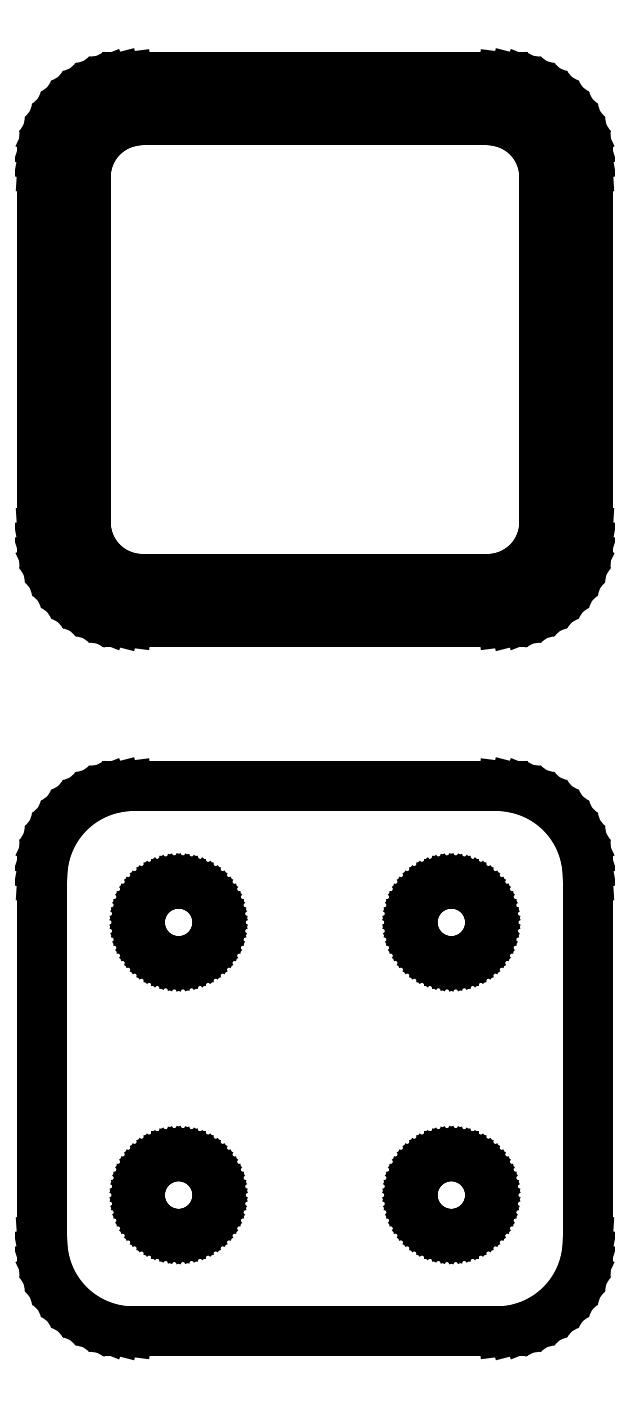
<metadata>
{"format":"dxf","ext":"dxf","renderer":"ezdxf+matplotlib","layout":"modelspace","background":"white","min_lineweight":24,"dpi":150}
</metadata>
<code>
0
SECTION
2
ENTITIES
0
LINE
8
0
10
10.94
20
102.1
11
11.55
21
102.2
0
LINE
8
0
10
11.55
20
102.2
11
12.13
21
102.5
0
LINE
8
0
10
12.13
20
102.5
11
12.68
21
102.8
0
LINE
8
0
10
12.68
20
102.8
11
13.19
21
103.1
0
LINE
8
0
10
13.19
20
103.1
11
13.64
21
103.6
0
LINE
8
0
10
13.64
20
103.6
11
14.05
21
104.1
0
LINE
8
0
10
14.05
20
104.1
11
14.38
21
104.6
0
LINE
8
0
10
14.38
20
104.6
11
14.65
21
105.2
0
LINE
8
0
10
14.65
20
105.2
11
14.84
21
105.8
0
LINE
8
0
10
14.84
20
105.8
11
14.96
21
106.4
0
LINE
8
0
10
14.96
20
106.4
11
15
21
107
0
LINE
8
0
10
15
20
107
11
15
21
127
0
LINE
8
0
10
15
20
127
11
14.96
21
127.6
0
LINE
8
0
10
14.96
20
127.6
11
14.84
21
128.2
0
LINE
8
0
10
14.84
20
128.2
11
14.65
21
128.8
0
LINE
8
0
10
14.65
20
128.8
11
14.38
21
129.4
0
LINE
8
0
10
14.38
20
129.4
11
14.05
21
129.9
0
LINE
8
0
10
14.05
20
129.9
11
13.64
21
130.4
0
LINE
8
0
10
13.64
20
130.4
11
13.19
21
130.9
0
LINE
8
0
10
13.19
20
130.9
11
12.68
21
131.2
0
LINE
8
0
10
12.68
20
131.2
11
12.13
21
131.5
0
LINE
8
0
10
12.13
20
131.5
11
11.55
21
131.8
0
LINE
8
0
10
11.55
20
131.8
11
10.94
21
131.9
0
LINE
8
0
10
10.94
20
131.9
11
10.31
21
132
0
LINE
8
0
10
10.31
20
132
11
-10.31
21
132
0
LINE
8
0
10
-10.31
20
132
11
-10.94
21
131.9
0
LINE
8
0
10
-10.94
20
131.9
11
-11.55
21
131.8
0
LINE
8
0
10
-11.55
20
131.8
11
-12.13
21
131.5
0
LINE
8
0
10
-12.13
20
131.5
11
-12.68
21
131.2
0
LINE
8
0
10
-12.68
20
131.2
11
-13.19
21
130.9
0
LINE
8
0
10
-13.19
20
130.9
11
-13.64
21
130.4
0
LINE
8
0
10
-13.64
20
130.4
11
-14.05
21
129.9
0
LINE
8
0
10
-14.05
20
129.9
11
-14.38
21
129.4
0
LINE
8
0
10
-14.38
20
129.4
11
-14.65
21
128.8
0
LINE
8
0
10
-14.65
20
128.8
11
-14.84
21
128.2
0
LINE
8
0
10
-14.84
20
128.2
11
-14.96
21
127.6
0
LINE
8
0
10
-14.96
20
127.6
11
-15
21
127
0
LINE
8
0
10
-15
20
127
11
-15
21
107
0
LINE
8
0
10
-15
20
107
11
-14.96
21
106.4
0
LINE
8
0
10
-14.96
20
106.4
11
-14.84
21
105.8
0
LINE
8
0
10
-14.84
20
105.8
11
-14.65
21
105.2
0
LINE
8
0
10
-14.65
20
105.2
11
-14.38
21
104.6
0
LINE
8
0
10
-14.38
20
104.6
11
-14.05
21
104.1
0
LINE
8
0
10
-14.05
20
104.1
11
-13.64
21
103.6
0
LINE
8
0
10
-13.64
20
103.6
11
-13.19
21
103.1
0
LINE
8
0
10
-13.19
20
103.1
11
-12.68
21
102.8
0
LINE
8
0
10
-12.68
20
102.8
11
-12.13
21
102.5
0
LINE
8
0
10
-12.13
20
102.5
11
-11.55
21
102.2
0
LINE
8
0
10
-11.55
20
102.2
11
-10.94
21
102.1
0
LINE
8
0
10
-10.94
20
102.1
11
-10.31
21
102
0
LINE
8
0
10
-10.31
20
102
11
10.31
21
102
0
LINE
8
0
10
10.31
20
102
11
10.94
21
102.1
0
LINE
8
0
10
-9.695
20
104.4
11
-10.08
21
104.4
0
LINE
8
0
10
-10.08
20
104.4
11
-10.46
21
104.5
0
LINE
8
0
10
-10.46
20
104.5
11
-10.83
21
104.7
0
LINE
8
0
10
-10.83
20
104.7
11
-11.17
21
104.9
0
LINE
8
0
10
-11.17
20
104.9
11
-11.48
21
105.1
0
LINE
8
0
10
-11.48
20
105.1
11
-11.77
21
105.4
0
LINE
8
0
10
-11.77
20
105.4
11
-12.02
21
105.7
0
LINE
8
0
10
-12.02
20
105.7
11
-12.23
21
106
0
LINE
8
0
10
-12.23
20
106
11
-12.39
21
106.4
0
LINE
8
0
10
-12.39
20
106.4
11
-12.52
21
106.7
0
LINE
8
0
10
-12.52
20
106.7
11
-12.59
21
107.1
0
LINE
8
0
10
-12.59
20
107.1
11
-12.61
21
107.5
0
LINE
8
0
10
-12.61
20
107.5
11
-12.61
21
126.5
0
LINE
8
0
10
-12.61
20
126.5
11
-12.59
21
126.9
0
LINE
8
0
10
-12.59
20
126.9
11
-12.52
21
127.3
0
LINE
8
0
10
-12.52
20
127.3
11
-12.39
21
127.6
0
LINE
8
0
10
-12.39
20
127.6
11
-12.23
21
128
0
LINE
8
0
10
-12.23
20
128
11
-12.02
21
128.3
0
LINE
8
0
10
-12.02
20
128.3
11
-11.77
21
128.6
0
LINE
8
0
10
-11.77
20
128.6
11
-11.48
21
128.9
0
LINE
8
0
10
-11.48
20
128.9
11
-11.17
21
129.1
0
LINE
8
0
10
-11.17
20
129.1
11
-10.83
21
129.3
0
LINE
8
0
10
-10.83
20
129.3
11
-10.46
21
129.5
0
LINE
8
0
10
-10.46
20
129.5
11
-10.08
21
129.6
0
LINE
8
0
10
-10.08
20
129.6
11
-9.695
21
129.6
0
LINE
8
0
10
-9.695
20
129.6
11
9.695
21
129.6
0
LINE
8
0
10
9.695
20
129.6
11
10.08
21
129.6
0
LINE
8
0
10
10.08
20
129.6
11
10.46
21
129.5
0
LINE
8
0
10
10.46
20
129.5
11
10.83
21
129.3
0
LINE
8
0
10
10.83
20
129.3
11
11.17
21
129.1
0
LINE
8
0
10
11.17
20
129.1
11
11.48
21
128.9
0
LINE
8
0
10
11.48
20
128.9
11
11.77
21
128.6
0
LINE
8
0
10
11.77
20
128.6
11
12.02
21
128.3
0
LINE
8
0
10
12.02
20
128.3
11
12.23
21
128
0
LINE
8
0
10
12.23
20
128
11
12.39
21
127.6
0
LINE
8
0
10
12.39
20
127.6
11
12.52
21
127.3
0
LINE
8
0
10
12.52
20
127.3
11
12.59
21
126.9
0
LINE
8
0
10
12.59
20
126.9
11
12.61
21
126.5
0
LINE
8
0
10
12.61
20
126.5
11
12.61
21
107.5
0
LINE
8
0
10
12.61
20
107.5
11
12.59
21
107.1
0
LINE
8
0
10
12.59
20
107.1
11
12.52
21
106.7
0
LINE
8
0
10
12.52
20
106.7
11
12.39
21
106.4
0
LINE
8
0
10
12.39
20
106.4
11
12.23
21
106
0
LINE
8
0
10
12.23
20
106
11
12.02
21
105.7
0
LINE
8
0
10
12.02
20
105.7
11
11.77
21
105.4
0
LINE
8
0
10
11.77
20
105.4
11
11.48
21
105.1
0
LINE
8
0
10
11.48
20
105.1
11
11.17
21
104.9
0
LINE
8
0
10
11.17
20
104.9
11
10.83
21
104.7
0
LINE
8
0
10
10.83
20
104.7
11
10.46
21
104.5
0
LINE
8
0
10
10.46
20
104.5
11
10.08
21
104.4
0
LINE
8
0
10
10.08
20
104.4
11
9.695
21
104.4
0
LINE
8
0
10
9.695
20
104.4
11
-9.695
21
104.4
0
LINE
8
0
10
10.94
20
63.09
11
11.55
21
63.24
0
LINE
8
0
10
11.55
20
63.24
11
12.13
21
63.48
0
LINE
8
0
10
12.13
20
63.48
11
12.68
21
63.78
0
LINE
8
0
10
12.68
20
63.78
11
13.19
21
64.15
0
LINE
8
0
10
13.19
20
64.15
11
13.64
21
64.58
0
LINE
8
0
10
13.64
20
64.58
11
14.05
21
65.06
0
LINE
8
0
10
14.05
20
65.06
11
14.38
21
65.59
0
LINE
8
0
10
14.38
20
65.59
11
14.65
21
66.16
0
LINE
8
0
10
14.65
20
66.16
11
14.84
21
66.76
0
LINE
8
0
10
14.84
20
66.76
11
14.96
21
67.37
0
LINE
8
0
10
14.96
20
67.37
11
15
21
68
0
LINE
8
0
10
15
20
68
11
15
21
88
0
LINE
8
0
10
15
20
88
11
14.96
21
88.63
0
LINE
8
0
10
14.96
20
88.63
11
14.84
21
89.24
0
LINE
8
0
10
14.84
20
89.24
11
14.65
21
89.84
0
LINE
8
0
10
14.65
20
89.84
11
14.38
21
90.41
0
LINE
8
0
10
14.38
20
90.41
11
14.05
21
90.94
0
LINE
8
0
10
14.05
20
90.94
11
13.64
21
91.42
0
LINE
8
0
10
13.64
20
91.42
11
13.19
21
91.85
0
LINE
8
0
10
13.19
20
91.85
11
12.68
21
92.22
0
LINE
8
0
10
12.68
20
92.22
11
12.13
21
92.52
0
LINE
8
0
10
12.13
20
92.52
11
11.55
21
92.76
0
LINE
8
0
10
11.55
20
92.76
11
10.94
21
92.91
0
LINE
8
0
10
10.94
20
92.91
11
10.31
21
92.99
0
LINE
8
0
10
10.31
20
92.99
11
-10.31
21
92.99
0
LINE
8
0
10
-10.31
20
92.99
11
-10.94
21
92.91
0
LINE
8
0
10
-10.94
20
92.91
11
-11.55
21
92.76
0
LINE
8
0
10
-11.55
20
92.76
11
-12.13
21
92.52
0
LINE
8
0
10
-12.13
20
92.52
11
-12.68
21
92.22
0
LINE
8
0
10
-12.68
20
92.22
11
-13.19
21
91.85
0
LINE
8
0
10
-13.19
20
91.85
11
-13.64
21
91.42
0
LINE
8
0
10
-13.64
20
91.42
11
-14.05
21
90.94
0
LINE
8
0
10
-14.05
20
90.94
11
-14.38
21
90.41
0
LINE
8
0
10
-14.38
20
90.41
11
-14.65
21
89.84
0
LINE
8
0
10
-14.65
20
89.84
11
-14.84
21
89.24
0
LINE
8
0
10
-14.84
20
89.24
11
-14.96
21
88.63
0
LINE
8
0
10
-14.96
20
88.63
11
-15
21
88
0
LINE
8
0
10
-15
20
88
11
-15
21
68
0
LINE
8
0
10
-15
20
68
11
-14.96
21
67.37
0
LINE
8
0
10
-14.96
20
67.37
11
-14.84
21
66.76
0
LINE
8
0
10
-14.84
20
66.76
11
-14.65
21
66.16
0
LINE
8
0
10
-14.65
20
66.16
11
-14.38
21
65.59
0
LINE
8
0
10
-14.38
20
65.59
11
-14.05
21
65.06
0
LINE
8
0
10
-14.05
20
65.06
11
-13.64
21
64.58
0
LINE
8
0
10
-13.64
20
64.58
11
-13.19
21
64.15
0
LINE
8
0
10
-13.19
20
64.15
11
-12.68
21
63.78
0
LINE
8
0
10
-12.68
20
63.78
11
-12.13
21
63.48
0
LINE
8
0
10
-12.13
20
63.48
11
-11.55
21
63.24
0
LINE
8
0
10
-11.55
20
63.24
11
-10.94
21
63.09
0
LINE
8
0
10
-10.94
20
63.09
11
-10.31
21
63.01
0
LINE
8
0
10
-10.31
20
63.01
11
10.31
21
63.01
0
LINE
8
0
10
10.31
20
63.01
11
10.94
21
63.09
0
LINE
8
0
10
7.366
20
83.37
11
7.1
21
83.4
0
LINE
8
0
10
7.1
20
83.4
11
6.84
21
83.47
0
LINE
8
0
10
6.84
20
83.47
11
6.591
21
83.57
0
LINE
8
0
10
6.591
20
83.57
11
6.356
21
83.7
0
LINE
8
0
10
6.356
20
83.7
11
6.139
21
83.85
0
LINE
8
0
10
6.139
20
83.85
11
5.943
21
84.04
0
LINE
8
0
10
5.943
20
84.04
11
5.773
21
84.24
0
LINE
8
0
10
5.773
20
84.24
11
5.629
21
84.47
0
LINE
8
0
10
5.629
20
84.47
11
5.515
21
84.71
0
LINE
8
0
10
5.515
20
84.71
11
5.432
21
84.97
0
LINE
8
0
10
5.432
20
84.97
11
5.382
21
85.23
0
LINE
8
0
10
5.382
20
85.23
11
5.365
21
85.5
0
LINE
8
0
10
5.365
20
85.5
11
5.382
21
85.77
0
LINE
8
0
10
5.382
20
85.77
11
5.432
21
86.03
0
LINE
8
0
10
5.432
20
86.03
11
5.515
21
86.29
0
LINE
8
0
10
5.515
20
86.29
11
5.629
21
86.53
0
LINE
8
0
10
5.629
20
86.53
11
5.773
21
86.76
0
LINE
8
0
10
5.773
20
86.76
11
5.943
21
86.96
0
LINE
8
0
10
5.943
20
86.96
11
6.139
21
87.15
0
LINE
8
0
10
6.139
20
87.15
11
6.356
21
87.3
0
LINE
8
0
10
6.356
20
87.3
11
6.591
21
87.43
0
LINE
8
0
10
6.591
20
87.43
11
6.84
21
87.53
0
LINE
8
0
10
6.84
20
87.53
11
7.1
21
87.6
0
LINE
8
0
10
7.1
20
87.6
11
7.366
21
87.63
0
LINE
8
0
10
7.366
20
87.63
11
7.634
21
87.63
0
LINE
8
0
10
7.634
20
87.63
11
7.9
21
87.6
0
LINE
8
0
10
7.9
20
87.6
11
8.16
21
87.53
0
LINE
8
0
10
8.16
20
87.53
11
8.409
21
87.43
0
LINE
8
0
10
8.409
20
87.43
11
8.644
21
87.3
0
LINE
8
0
10
8.644
20
87.3
11
8.861
21
87.15
0
LINE
8
0
10
8.861
20
87.15
11
9.057
21
86.96
0
LINE
8
0
10
9.057
20
86.96
11
9.227
21
86.76
0
LINE
8
0
10
9.227
20
86.76
11
9.371
21
86.53
0
LINE
8
0
10
9.371
20
86.53
11
9.485
21
86.29
0
LINE
8
0
10
9.485
20
86.29
11
9.568
21
86.03
0
LINE
8
0
10
9.568
20
86.03
11
9.618
21
85.77
0
LINE
8
0
10
9.618
20
85.77
11
9.635
21
85.5
0
LINE
8
0
10
9.635
20
85.5
11
9.618
21
85.23
0
LINE
8
0
10
9.618
20
85.23
11
9.568
21
84.97
0
LINE
8
0
10
9.568
20
84.97
11
9.485
21
84.71
0
LINE
8
0
10
9.485
20
84.71
11
9.371
21
84.47
0
LINE
8
0
10
9.371
20
84.47
11
9.227
21
84.24
0
LINE
8
0
10
9.227
20
84.24
11
9.057
21
84.04
0
LINE
8
0
10
9.057
20
84.04
11
8.861
21
83.85
0
LINE
8
0
10
8.861
20
83.85
11
8.644
21
83.7
0
LINE
8
0
10
8.644
20
83.7
11
8.409
21
83.57
0
LINE
8
0
10
8.409
20
83.57
11
8.16
21
83.47
0
LINE
8
0
10
8.16
20
83.47
11
7.9
21
83.4
0
LINE
8
0
10
7.9
20
83.4
11
7.634
21
83.37
0
LINE
8
0
10
7.634
20
83.37
11
7.366
21
83.37
0
LINE
8
0
10
-7.634
20
83.37
11
-7.9
21
83.4
0
LINE
8
0
10
-7.9
20
83.4
11
-8.16
21
83.47
0
LINE
8
0
10
-8.16
20
83.47
11
-8.409
21
83.57
0
LINE
8
0
10
-8.409
20
83.57
11
-8.644
21
83.7
0
LINE
8
0
10
-8.644
20
83.7
11
-8.861
21
83.85
0
LINE
8
0
10
-8.861
20
83.85
11
-9.057
21
84.04
0
LINE
8
0
10
-9.057
20
84.04
11
-9.227
21
84.24
0
LINE
8
0
10
-9.227
20
84.24
11
-9.371
21
84.47
0
LINE
8
0
10
-9.371
20
84.47
11
-9.485
21
84.71
0
LINE
8
0
10
-9.485
20
84.71
11
-9.568
21
84.97
0
LINE
8
0
10
-9.568
20
84.97
11
-9.618
21
85.23
0
LINE
8
0
10
-9.618
20
85.23
11
-9.635
21
85.5
0
LINE
8
0
10
-9.635
20
85.5
11
-9.618
21
85.77
0
LINE
8
0
10
-9.618
20
85.77
11
-9.568
21
86.03
0
LINE
8
0
10
-9.568
20
86.03
11
-9.485
21
86.29
0
LINE
8
0
10
-9.485
20
86.29
11
-9.371
21
86.53
0
LINE
8
0
10
-9.371
20
86.53
11
-9.227
21
86.76
0
LINE
8
0
10
-9.227
20
86.76
11
-9.057
21
86.96
0
LINE
8
0
10
-9.057
20
86.96
11
-8.861
21
87.15
0
LINE
8
0
10
-8.861
20
87.15
11
-8.644
21
87.3
0
LINE
8
0
10
-8.644
20
87.3
11
-8.409
21
87.43
0
LINE
8
0
10
-8.409
20
87.43
11
-8.16
21
87.53
0
LINE
8
0
10
-8.16
20
87.53
11
-7.9
21
87.6
0
LINE
8
0
10
-7.9
20
87.6
11
-7.634
21
87.63
0
LINE
8
0
10
-7.634
20
87.63
11
-7.366
21
87.63
0
LINE
8
0
10
-7.366
20
87.63
11
-7.1
21
87.6
0
LINE
8
0
10
-7.1
20
87.6
11
-6.84
21
87.53
0
LINE
8
0
10
-6.84
20
87.53
11
-6.591
21
87.43
0
LINE
8
0
10
-6.591
20
87.43
11
-6.356
21
87.3
0
LINE
8
0
10
-6.356
20
87.3
11
-6.139
21
87.15
0
LINE
8
0
10
-6.139
20
87.15
11
-5.943
21
86.96
0
LINE
8
0
10
-5.943
20
86.96
11
-5.773
21
86.76
0
LINE
8
0
10
-5.773
20
86.76
11
-5.629
21
86.53
0
LINE
8
0
10
-5.629
20
86.53
11
-5.515
21
86.29
0
LINE
8
0
10
-5.515
20
86.29
11
-5.432
21
86.03
0
LINE
8
0
10
-5.432
20
86.03
11
-5.382
21
85.77
0
LINE
8
0
10
-5.382
20
85.77
11
-5.365
21
85.5
0
LINE
8
0
10
-5.365
20
85.5
11
-5.382
21
85.23
0
LINE
8
0
10
-5.382
20
85.23
11
-5.432
21
84.97
0
LINE
8
0
10
-5.432
20
84.97
11
-5.515
21
84.71
0
LINE
8
0
10
-5.515
20
84.71
11
-5.629
21
84.47
0
LINE
8
0
10
-5.629
20
84.47
11
-5.773
21
84.24
0
LINE
8
0
10
-5.773
20
84.24
11
-5.943
21
84.04
0
LINE
8
0
10
-5.943
20
84.04
11
-6.139
21
83.85
0
LINE
8
0
10
-6.139
20
83.85
11
-6.356
21
83.7
0
LINE
8
0
10
-6.356
20
83.7
11
-6.591
21
83.57
0
LINE
8
0
10
-6.591
20
83.57
11
-6.84
21
83.47
0
LINE
8
0
10
-6.84
20
83.47
11
-7.1
21
83.4
0
LINE
8
0
10
-7.1
20
83.4
11
-7.366
21
83.37
0
LINE
8
0
10
-7.366
20
83.37
11
-7.634
21
83.37
0
LINE
8
0
10
7.366
20
68.37
11
7.1
21
68.4
0
LINE
8
0
10
7.1
20
68.4
11
6.84
21
68.47
0
LINE
8
0
10
6.84
20
68.47
11
6.591
21
68.57
0
LINE
8
0
10
6.591
20
68.57
11
6.356
21
68.7
0
LINE
8
0
10
6.356
20
68.7
11
6.139
21
68.85
0
LINE
8
0
10
6.139
20
68.85
11
5.943
21
69.04
0
LINE
8
0
10
5.943
20
69.04
11
5.773
21
69.24
0
LINE
8
0
10
5.773
20
69.24
11
5.629
21
69.47
0
LINE
8
0
10
5.629
20
69.47
11
5.515
21
69.71
0
LINE
8
0
10
5.515
20
69.71
11
5.432
21
69.97
0
LINE
8
0
10
5.432
20
69.97
11
5.382
21
70.23
0
LINE
8
0
10
5.382
20
70.23
11
5.365
21
70.5
0
LINE
8
0
10
5.365
20
70.5
11
5.382
21
70.77
0
LINE
8
0
10
5.382
20
70.77
11
5.432
21
71.03
0
LINE
8
0
10
5.432
20
71.03
11
5.515
21
71.29
0
LINE
8
0
10
5.515
20
71.29
11
5.629
21
71.53
0
LINE
8
0
10
5.629
20
71.53
11
5.773
21
71.76
0
LINE
8
0
10
5.773
20
71.76
11
5.943
21
71.96
0
LINE
8
0
10
5.943
20
71.96
11
6.139
21
72.15
0
LINE
8
0
10
6.139
20
72.15
11
6.356
21
72.3
0
LINE
8
0
10
6.356
20
72.3
11
6.591
21
72.43
0
LINE
8
0
10
6.591
20
72.43
11
6.84
21
72.53
0
LINE
8
0
10
6.84
20
72.53
11
7.1
21
72.6
0
LINE
8
0
10
7.1
20
72.6
11
7.366
21
72.63
0
LINE
8
0
10
7.366
20
72.63
11
7.634
21
72.63
0
LINE
8
0
10
7.634
20
72.63
11
7.9
21
72.6
0
LINE
8
0
10
7.9
20
72.6
11
8.16
21
72.53
0
LINE
8
0
10
8.16
20
72.53
11
8.409
21
72.43
0
LINE
8
0
10
8.409
20
72.43
11
8.644
21
72.3
0
LINE
8
0
10
8.644
20
72.3
11
8.861
21
72.15
0
LINE
8
0
10
8.861
20
72.15
11
9.057
21
71.96
0
LINE
8
0
10
9.057
20
71.96
11
9.227
21
71.76
0
LINE
8
0
10
9.227
20
71.76
11
9.371
21
71.53
0
LINE
8
0
10
9.371
20
71.53
11
9.485
21
71.29
0
LINE
8
0
10
9.485
20
71.29
11
9.568
21
71.03
0
LINE
8
0
10
9.568
20
71.03
11
9.618
21
70.77
0
LINE
8
0
10
9.618
20
70.77
11
9.635
21
70.5
0
LINE
8
0
10
9.635
20
70.5
11
9.618
21
70.23
0
LINE
8
0
10
9.618
20
70.23
11
9.568
21
69.97
0
LINE
8
0
10
9.568
20
69.97
11
9.485
21
69.71
0
LINE
8
0
10
9.485
20
69.71
11
9.371
21
69.47
0
LINE
8
0
10
9.371
20
69.47
11
9.227
21
69.24
0
LINE
8
0
10
9.227
20
69.24
11
9.057
21
69.04
0
LINE
8
0
10
9.057
20
69.04
11
8.861
21
68.85
0
LINE
8
0
10
8.861
20
68.85
11
8.644
21
68.7
0
LINE
8
0
10
8.644
20
68.7
11
8.409
21
68.57
0
LINE
8
0
10
8.409
20
68.57
11
8.16
21
68.47
0
LINE
8
0
10
8.16
20
68.47
11
7.9
21
68.4
0
LINE
8
0
10
7.9
20
68.4
11
7.634
21
68.37
0
LINE
8
0
10
7.634
20
68.37
11
7.366
21
68.37
0
LINE
8
0
10
-7.634
20
68.37
11
-7.9
21
68.4
0
LINE
8
0
10
-7.9
20
68.4
11
-8.16
21
68.47
0
LINE
8
0
10
-8.16
20
68.47
11
-8.409
21
68.57
0
LINE
8
0
10
-8.409
20
68.57
11
-8.644
21
68.7
0
LINE
8
0
10
-8.644
20
68.7
11
-8.861
21
68.85
0
LINE
8
0
10
-8.861
20
68.85
11
-9.057
21
69.04
0
LINE
8
0
10
-9.057
20
69.04
11
-9.227
21
69.24
0
LINE
8
0
10
-9.227
20
69.24
11
-9.371
21
69.47
0
LINE
8
0
10
-9.371
20
69.47
11
-9.485
21
69.71
0
LINE
8
0
10
-9.485
20
69.71
11
-9.568
21
69.97
0
LINE
8
0
10
-9.568
20
69.97
11
-9.618
21
70.23
0
LINE
8
0
10
-9.618
20
70.23
11
-9.635
21
70.5
0
LINE
8
0
10
-9.635
20
70.5
11
-9.618
21
70.77
0
LINE
8
0
10
-9.618
20
70.77
11
-9.568
21
71.03
0
LINE
8
0
10
-9.568
20
71.03
11
-9.485
21
71.29
0
LINE
8
0
10
-9.485
20
71.29
11
-9.371
21
71.53
0
LINE
8
0
10
-9.371
20
71.53
11
-9.227
21
71.76
0
LINE
8
0
10
-9.227
20
71.76
11
-9.057
21
71.96
0
LINE
8
0
10
-9.057
20
71.96
11
-8.861
21
72.15
0
LINE
8
0
10
-8.861
20
72.15
11
-8.644
21
72.3
0
LINE
8
0
10
-8.644
20
72.3
11
-8.409
21
72.43
0
LINE
8
0
10
-8.409
20
72.43
11
-8.16
21
72.53
0
LINE
8
0
10
-8.16
20
72.53
11
-7.9
21
72.6
0
LINE
8
0
10
-7.9
20
72.6
11
-7.634
21
72.63
0
LINE
8
0
10
-7.634
20
72.63
11
-7.366
21
72.63
0
LINE
8
0
10
-7.366
20
72.63
11
-7.1
21
72.6
0
LINE
8
0
10
-7.1
20
72.6
11
-6.84
21
72.53
0
LINE
8
0
10
-6.84
20
72.53
11
-6.591
21
72.43
0
LINE
8
0
10
-6.591
20
72.43
11
-6.356
21
72.3
0
LINE
8
0
10
-6.356
20
72.3
11
-6.139
21
72.15
0
LINE
8
0
10
-6.139
20
72.15
11
-5.943
21
71.96
0
LINE
8
0
10
-5.943
20
71.96
11
-5.773
21
71.76
0
LINE
8
0
10
-5.773
20
71.76
11
-5.629
21
71.53
0
LINE
8
0
10
-5.629
20
71.53
11
-5.515
21
71.29
0
LINE
8
0
10
-5.515
20
71.29
11
-5.432
21
71.03
0
LINE
8
0
10
-5.432
20
71.03
11
-5.382
21
70.77
0
LINE
8
0
10
-5.382
20
70.77
11
-5.365
21
70.5
0
LINE
8
0
10
-5.365
20
70.5
11
-5.382
21
70.23
0
LINE
8
0
10
-5.382
20
70.23
11
-5.432
21
69.97
0
LINE
8
0
10
-5.432
20
69.97
11
-5.515
21
69.71
0
LINE
8
0
10
-5.515
20
69.71
11
-5.629
21
69.47
0
LINE
8
0
10
-5.629
20
69.47
11
-5.773
21
69.24
0
LINE
8
0
10
-5.773
20
69.24
11
-5.943
21
69.04
0
LINE
8
0
10
-5.943
20
69.04
11
-6.139
21
68.85
0
LINE
8
0
10
-6.139
20
68.85
11
-6.356
21
68.7
0
LINE
8
0
10
-6.356
20
68.7
11
-6.591
21
68.57
0
LINE
8
0
10
-6.591
20
68.57
11
-6.84
21
68.47
0
LINE
8
0
10
-6.84
20
68.47
11
-7.1
21
68.4
0
LINE
8
0
10
-7.1
20
68.4
11
-7.366
21
68.37
0
LINE
8
0
10
-7.366
20
68.37
11
-7.634
21
68.37
0
ENDSEC
0
EOF

</code>
